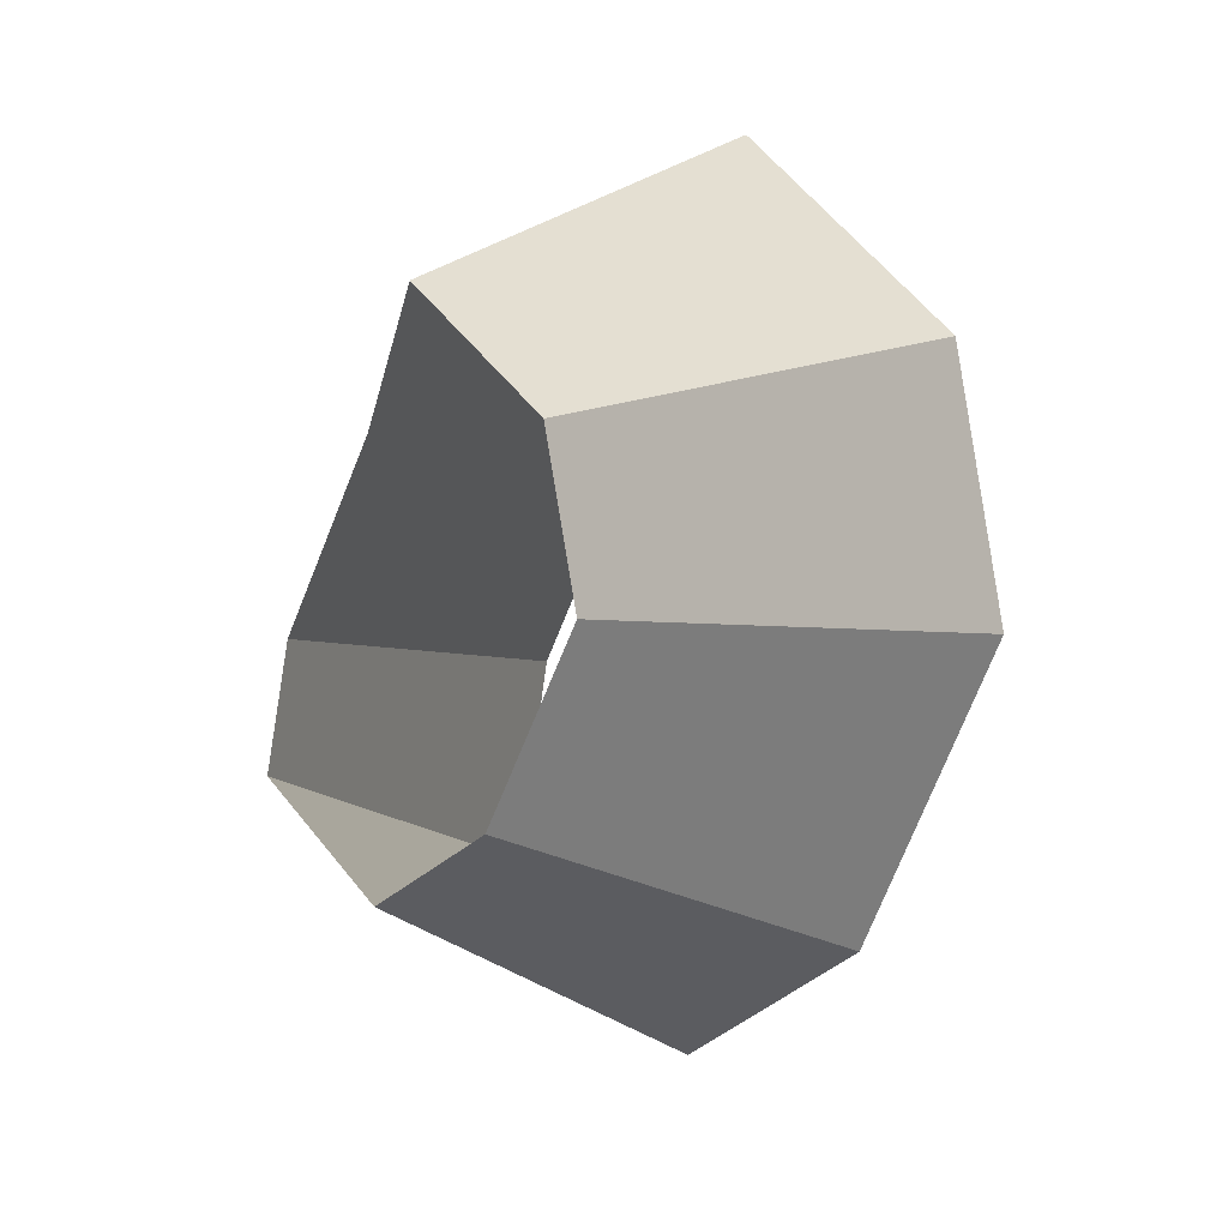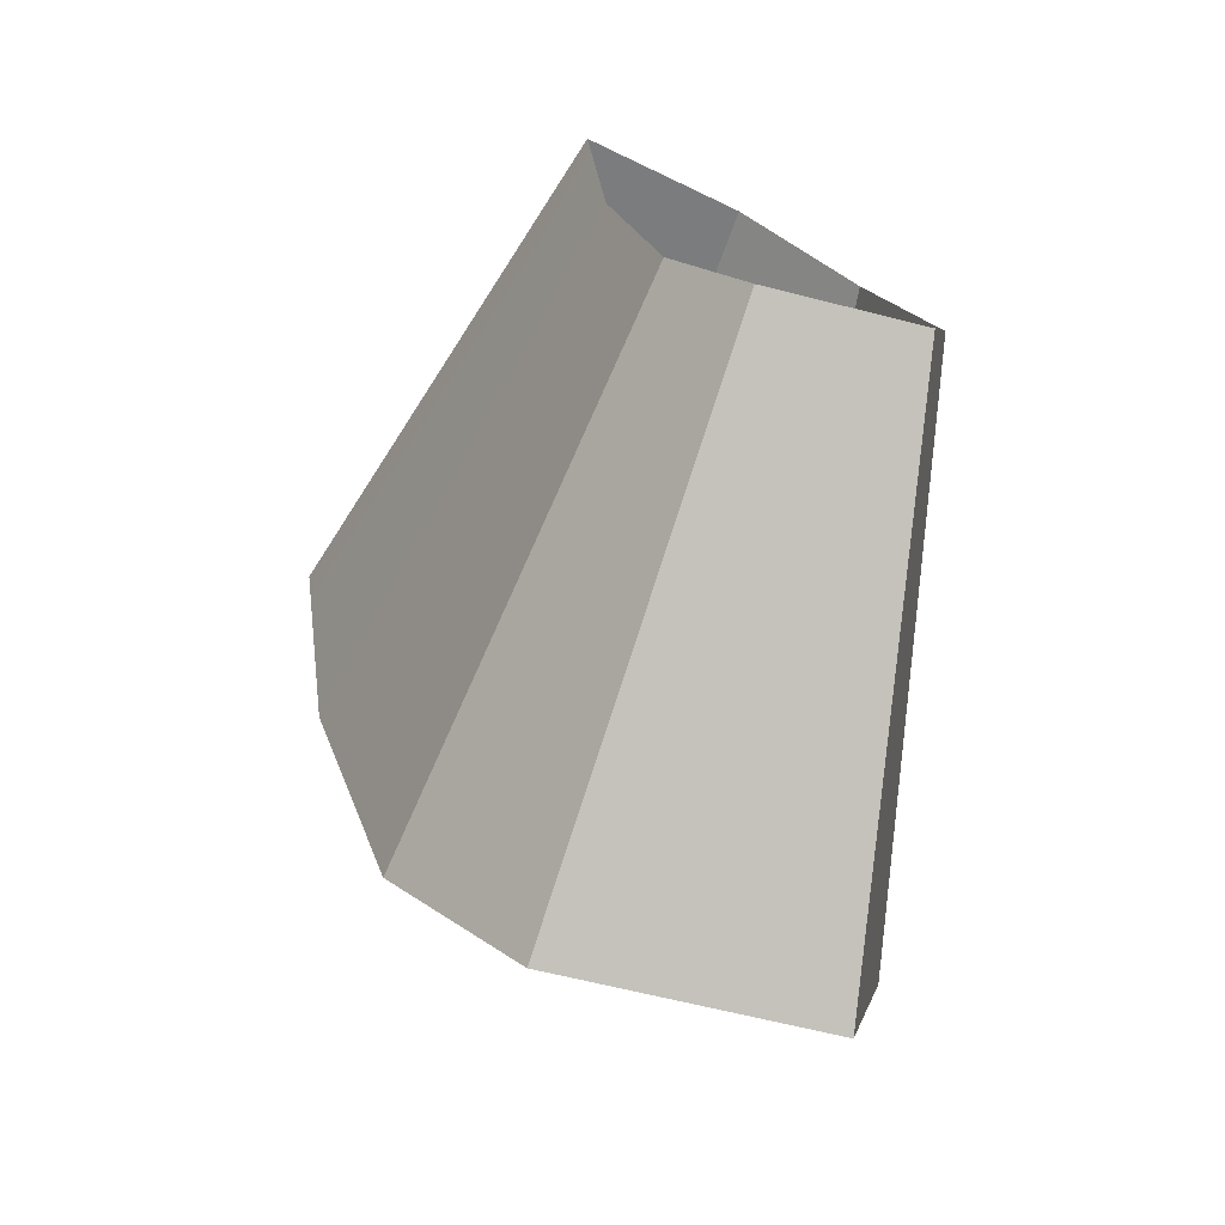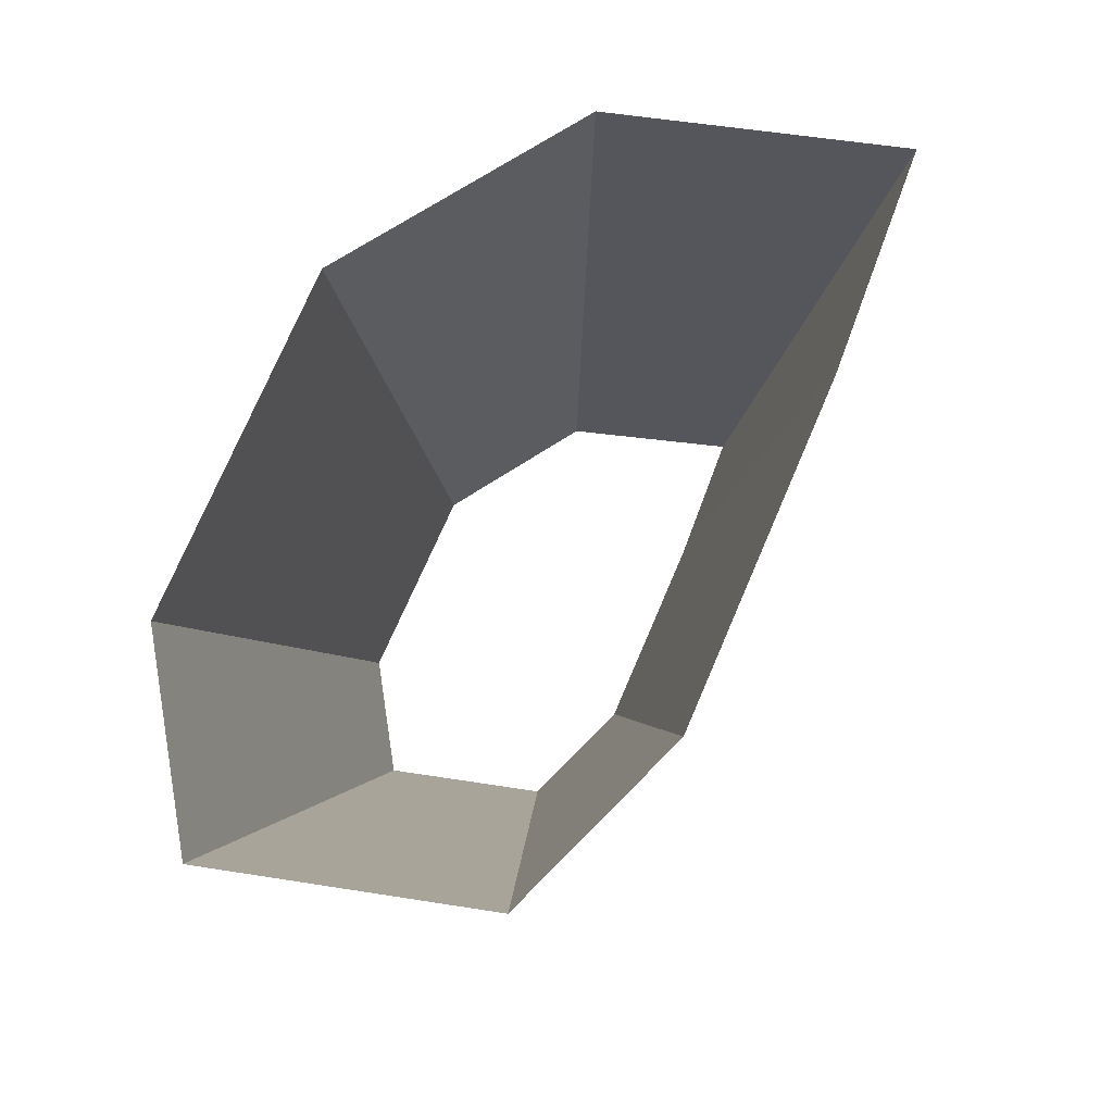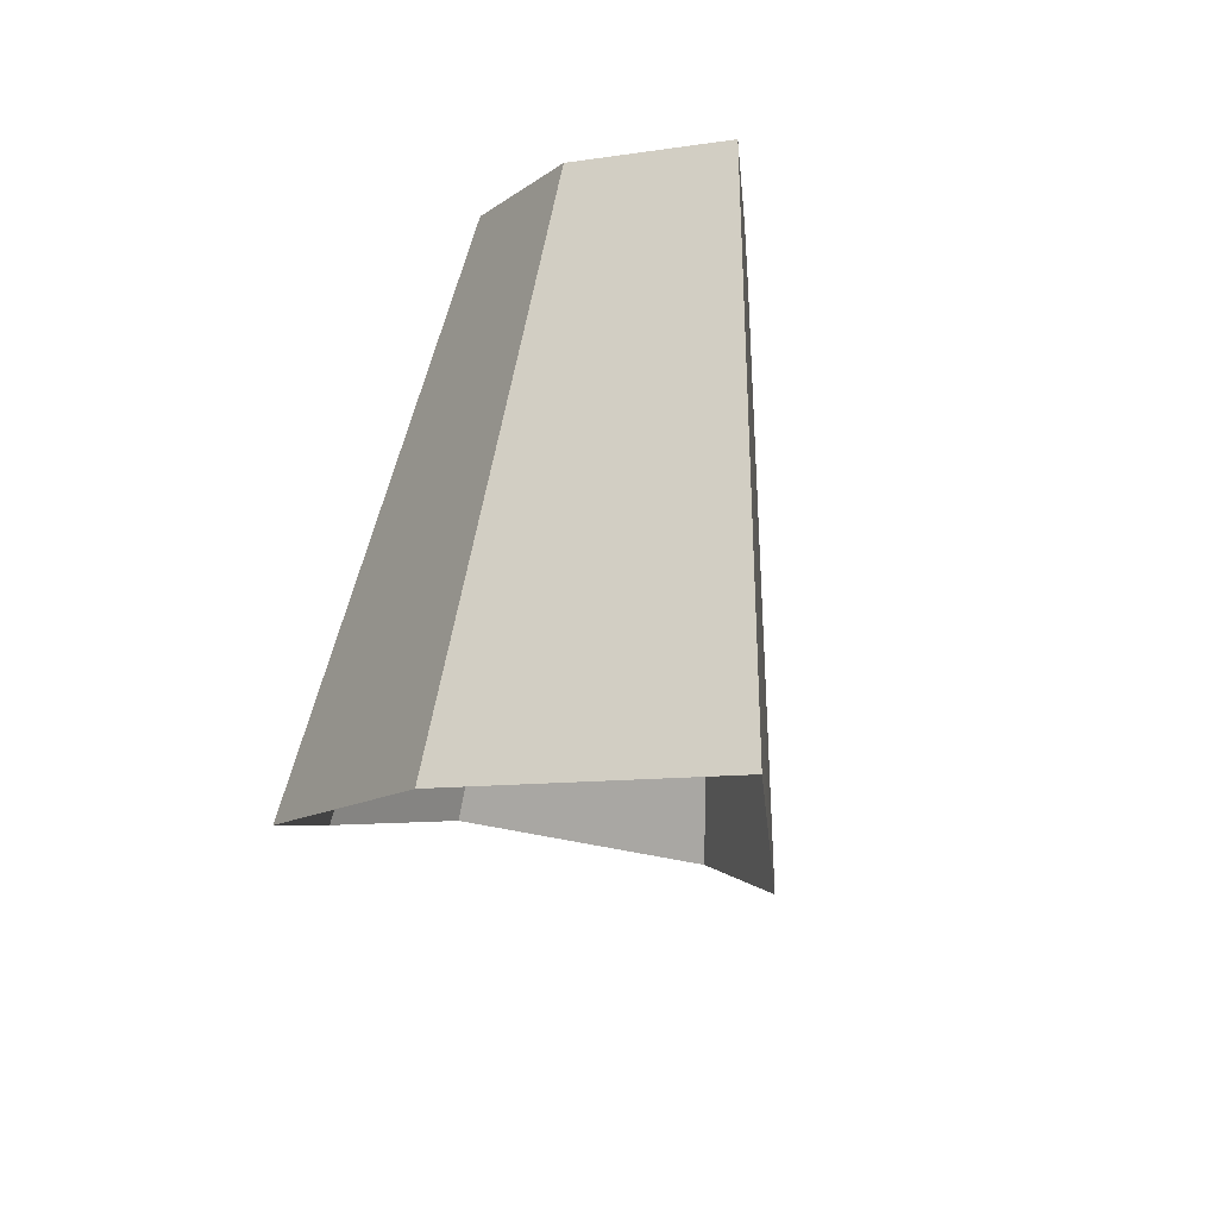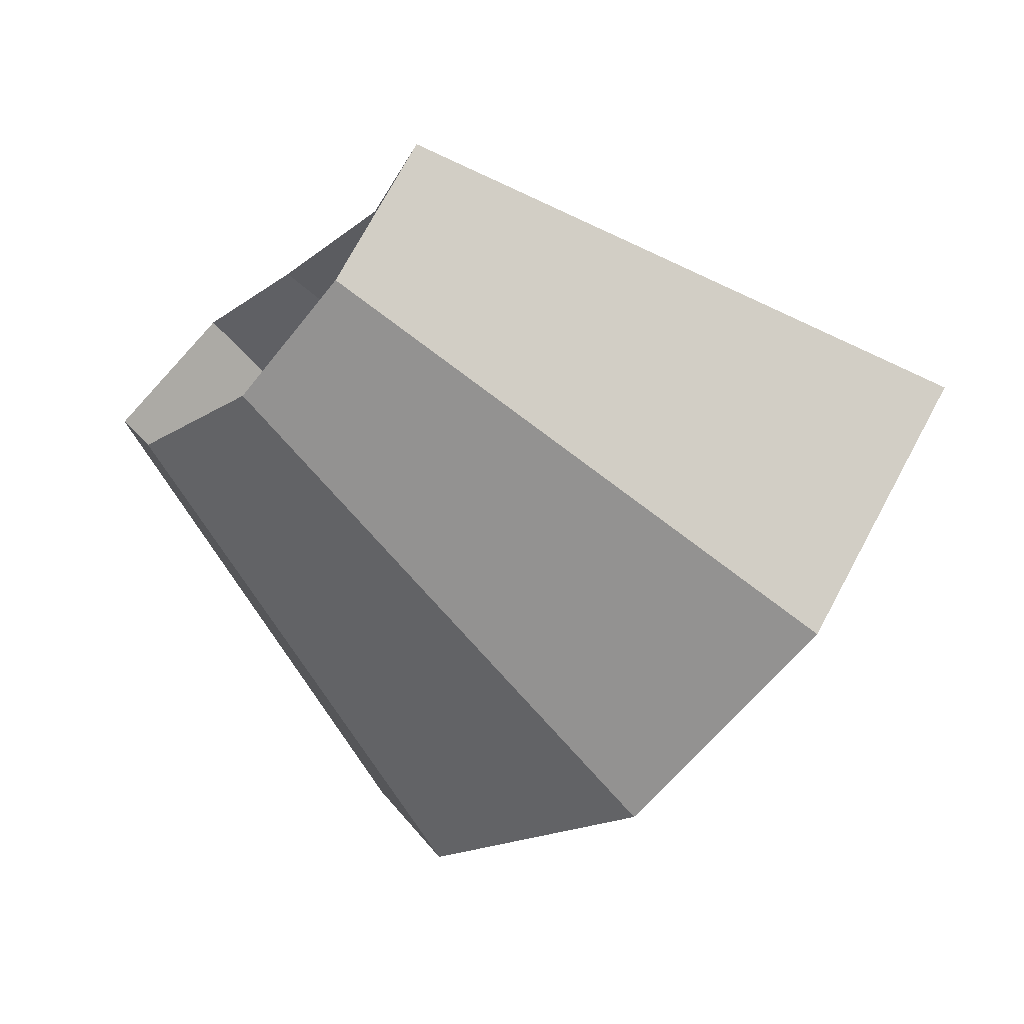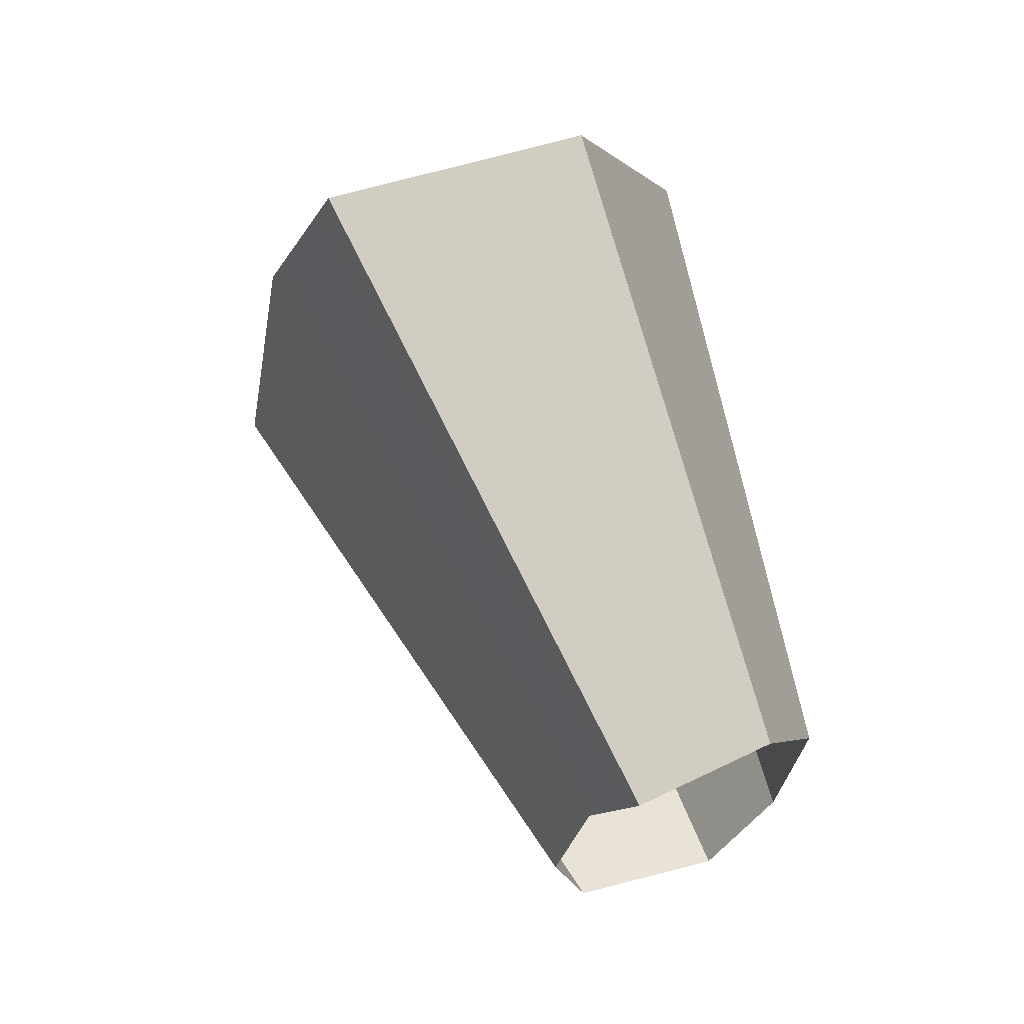
<metadata>
{"format":"obj","ext":"obj","renderer":"f3d","projection":"perspective","resolution":1024,"background":"white","views":[{"elev":45.5,"azim":-126.2,"up":"+Y"},{"elev":-32.4,"azim":169.6,"up":"+Y"},{"elev":38.6,"azim":17.6,"up":"+Z"},{"elev":43.8,"azim":21.7,"up":"+Y"},{"elev":55.3,"azim":-52.0,"up":"+Y"},{"elev":13.4,"azim":158.1,"up":"+Z"}]}
</metadata>
<code>
g shard27
v -0.01807 -0.319 0.2932
v 0.004307 -0.2371 0.3624
v 0.1308 -0.3047 0.2787
v 0.1484 -0.2169 0.3431
v 0.06438 -0.1715 0.3876
v 0.1534 -0.1429 0.375
v 0.09449 -0.347 0.2409
v 0.004501 -0.3589 0.2439
v -0.03252 -0.5742 0.5277
v 0.007753 -0.4267 0.6523
v 0.2354 -0.5484 0.5017
v 0.2672 -0.3905 0.6176
v 0.2762 -0.2572 0.675
v 0.1159 -0.3086 0.6976
v 0.1701 -0.6246 0.4336
v 0.008101 -0.6461 0.439
v 0.2762 -0.2572 0.675
v 0.1534 -0.1429 0.375
v 0.004307 -0.2371 0.3624
v 0.007753 -0.4267 0.6523
v 0.1159 -0.3086 0.6976
v 0.06438 -0.1715 0.3876
v 0.1308 -0.3047 0.2787
v 0.2354 -0.5484 0.5017
v 0.09449 -0.347 0.2409
v 0.1701 -0.6246 0.4336
v 0.004501 -0.3589 0.2439
v 0.008101 -0.6461 0.439
v -0.03252 -0.5742 0.5277
v -0.01807 -0.319 0.2932
g shard27_0
f 10 9 1
f 2 10 1
f 3 11 4
f 11 12 4
f 4 12 6
f 12 13 6
f 17 14 5
f 18 17 5
f 21 20 19
f 22 21 19
f 15 24 23
f 7 15 23
f 16 26 25
f 8 16 25
f 29 28 27
f 30 29 27

</code>
